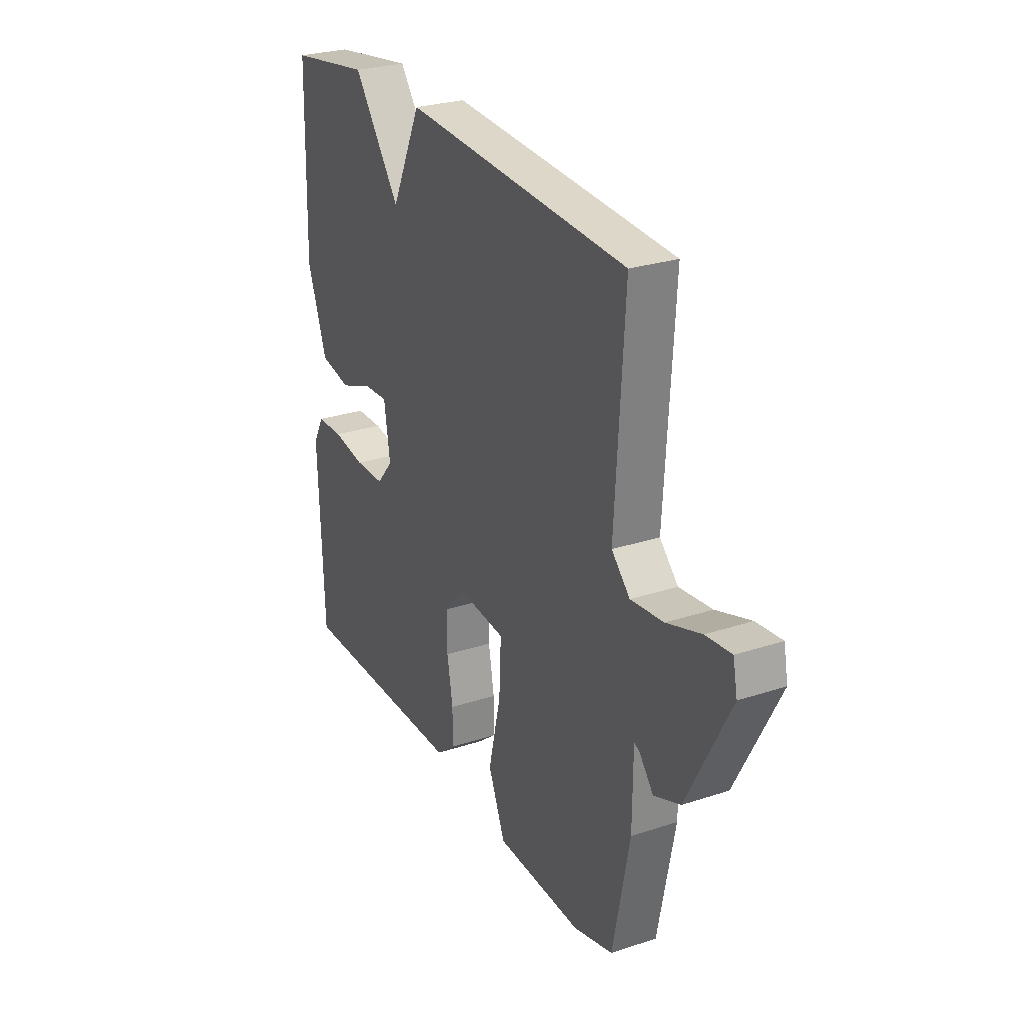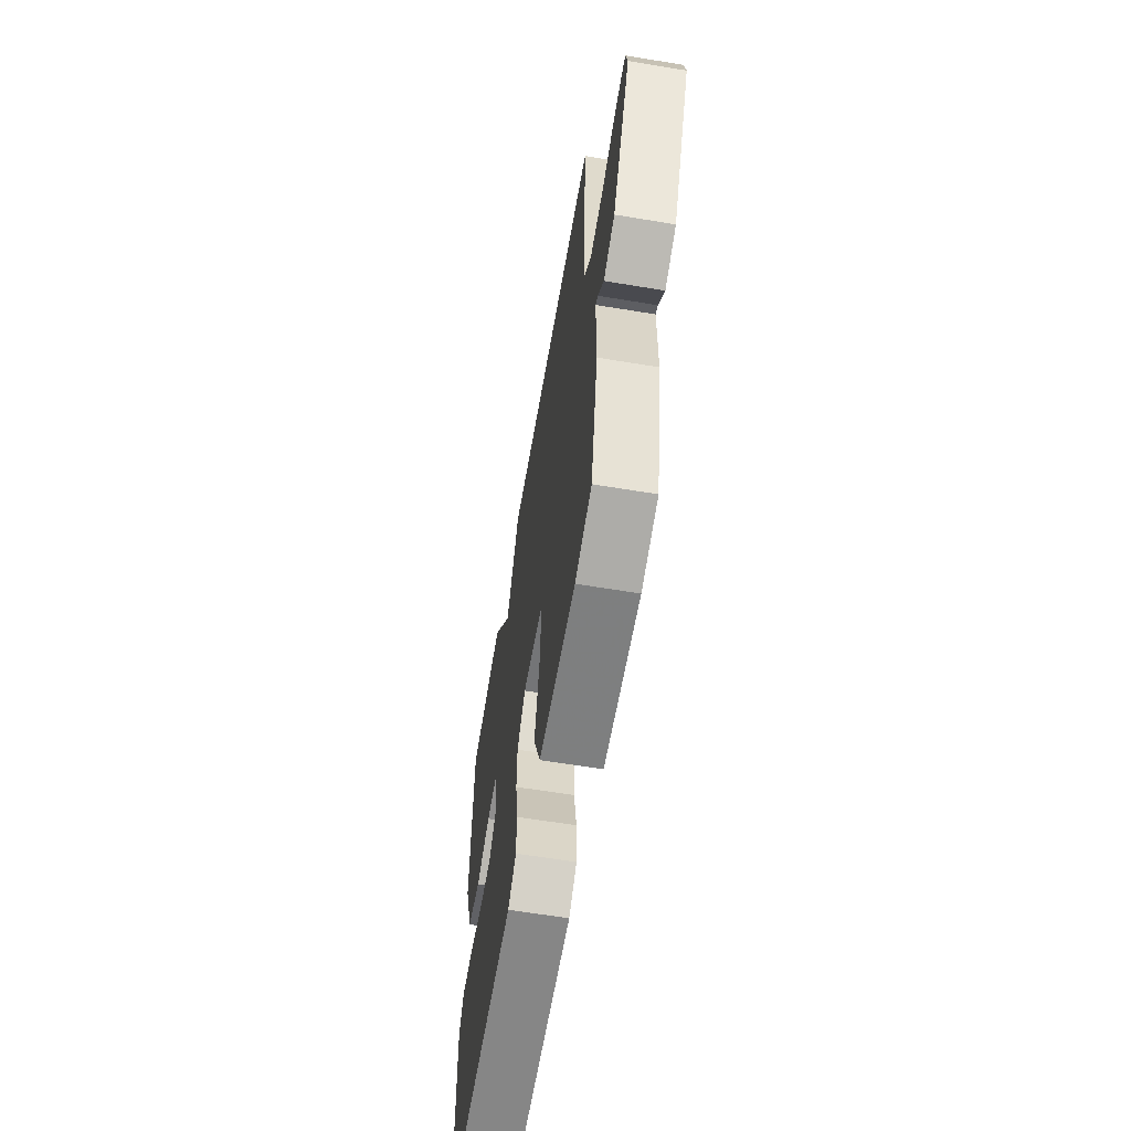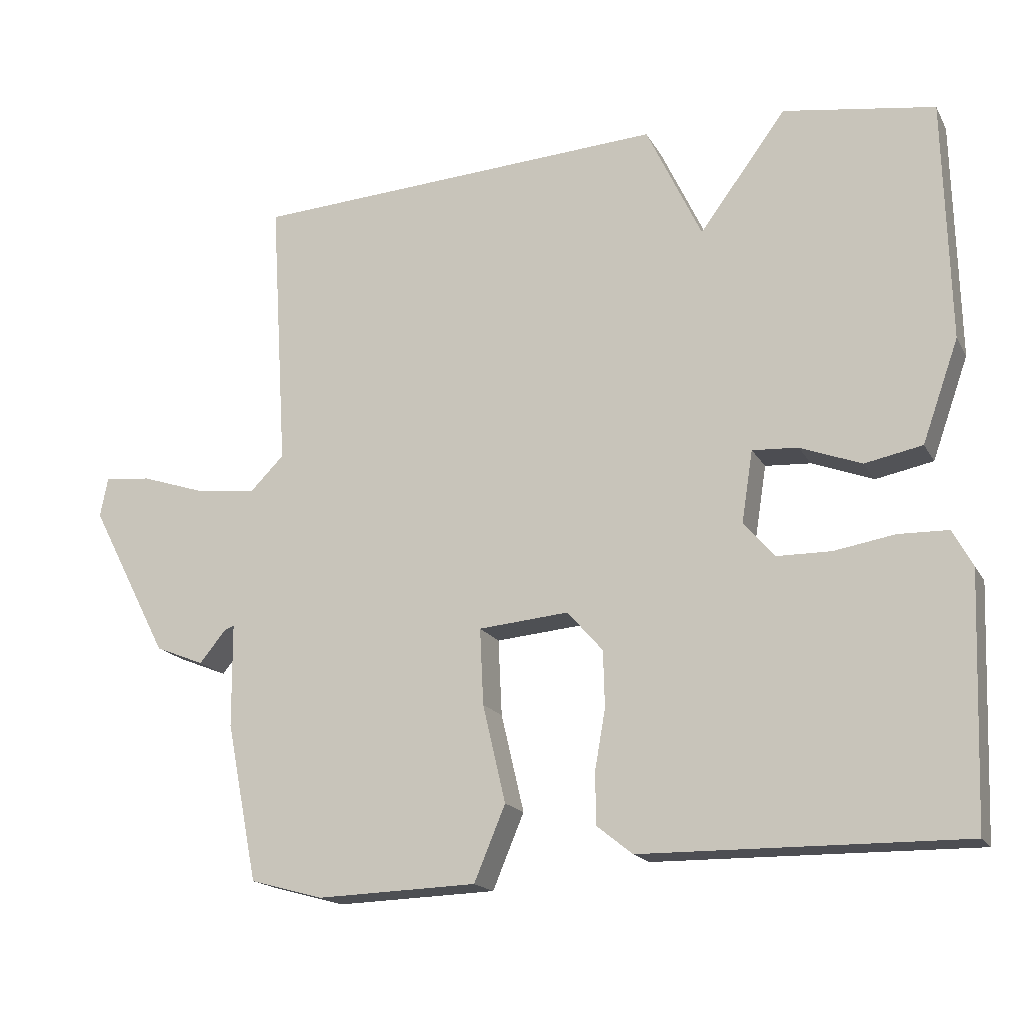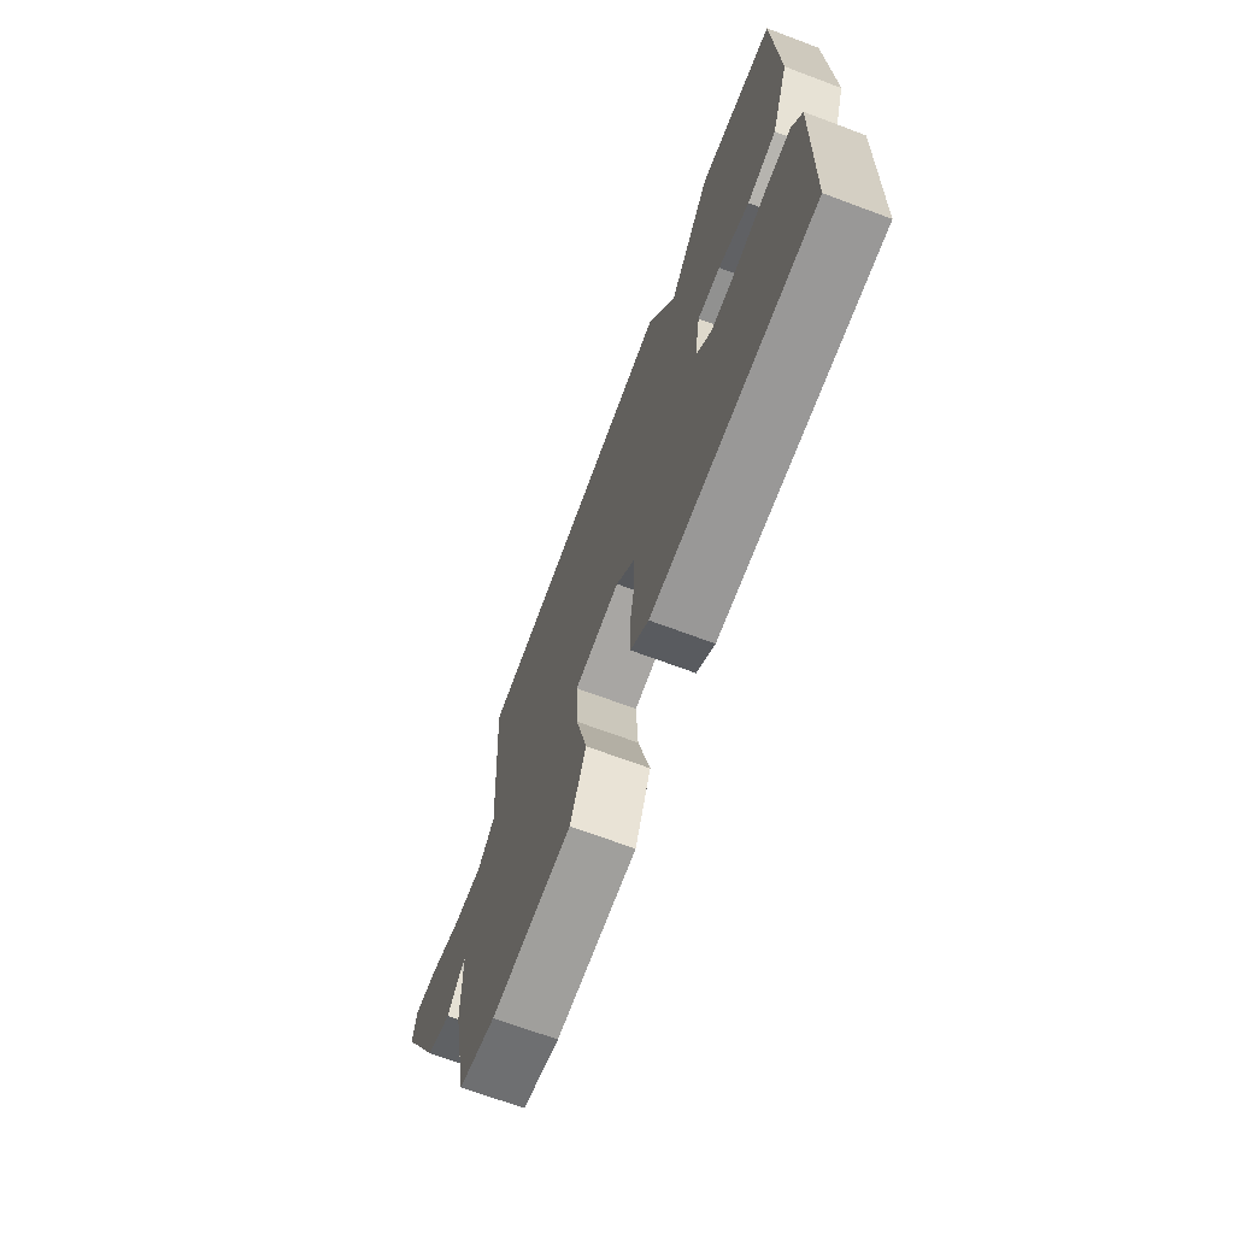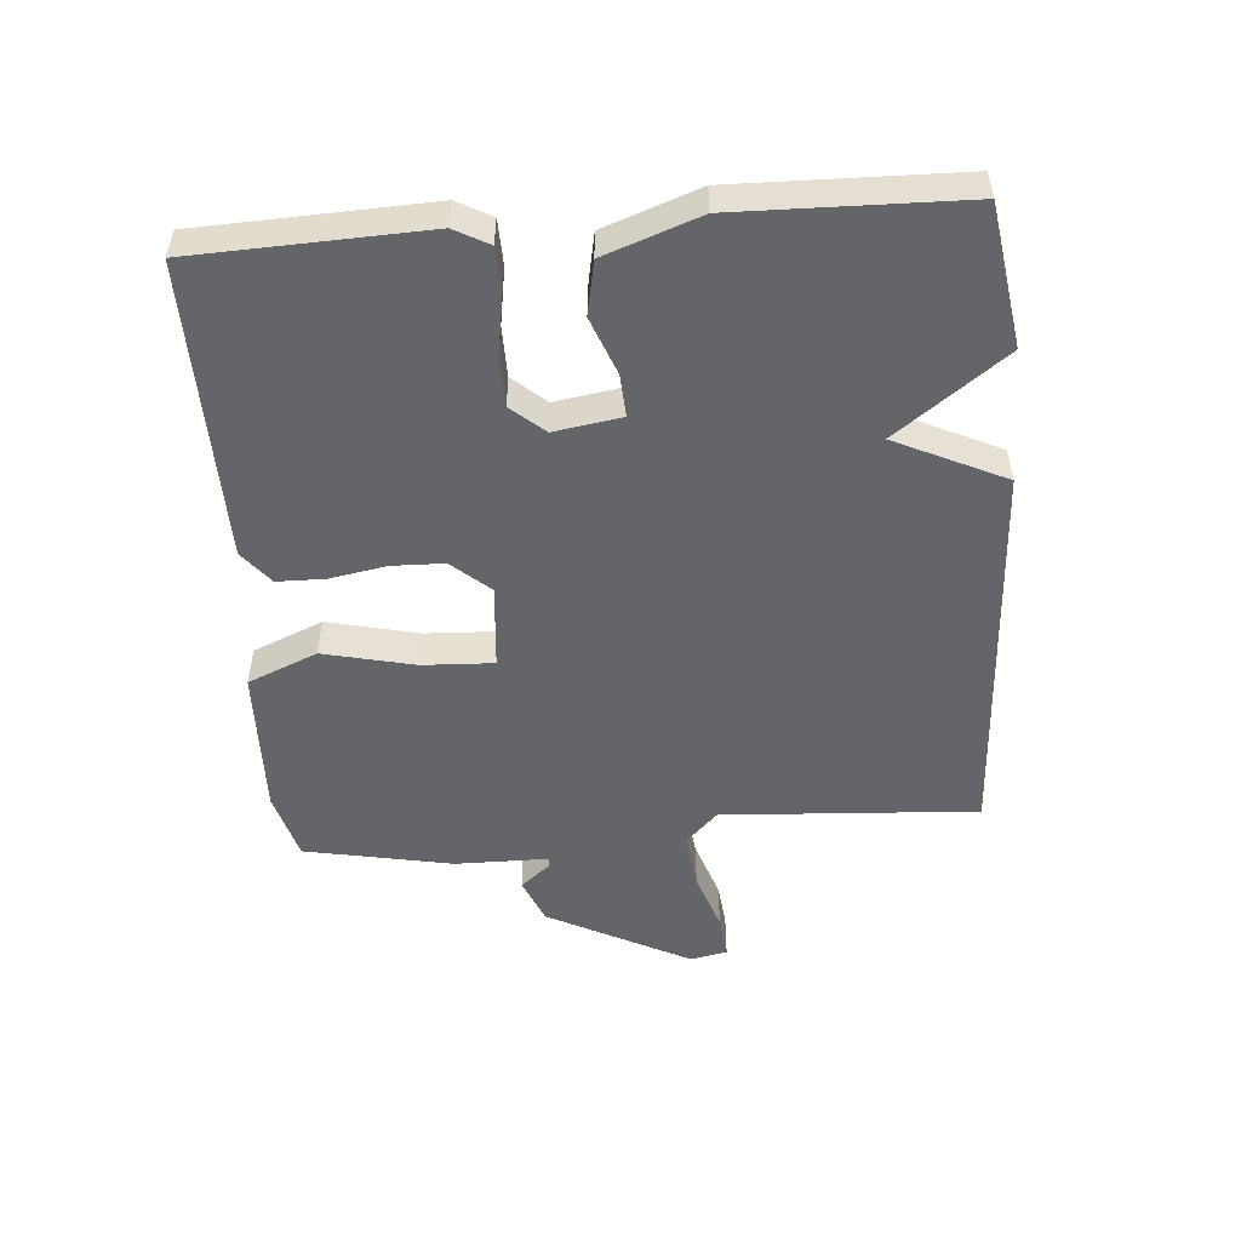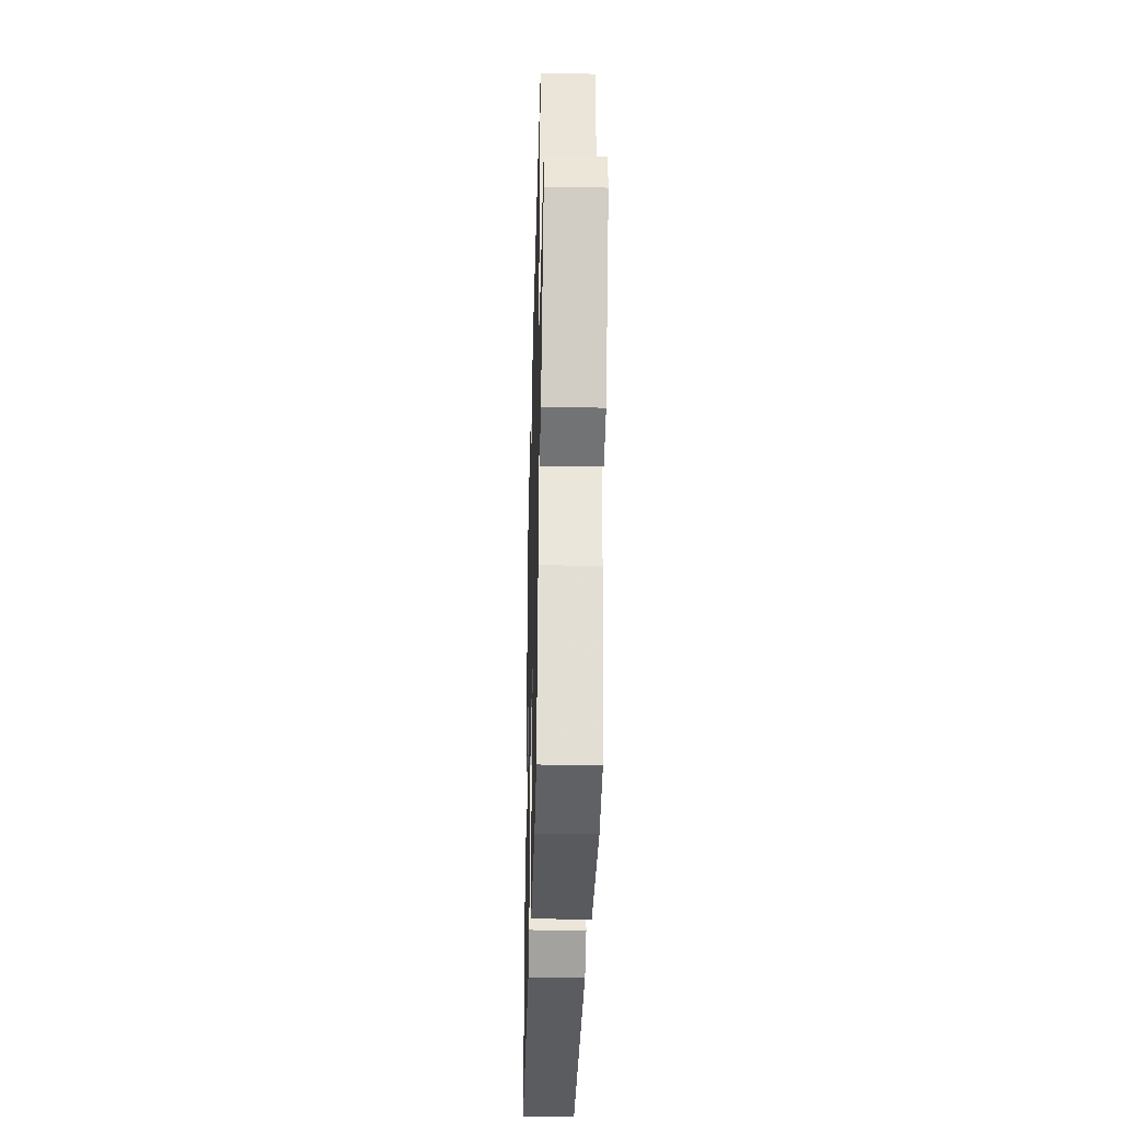
<metadata>
{"format":"obj","ext":"obj","renderer":"f3d","projection":"perspective","resolution":1024,"background":"white","views":[{"elev":27.2,"azim":63.0,"up":"+Z"},{"elev":-61.4,"azim":80.4,"up":"+Z"},{"elev":-17.5,"azim":-159.2,"up":"+Z"},{"elev":-69.5,"azim":-110.5,"up":"+Z"},{"elev":-51.5,"azim":-85.4,"up":"+Y"},{"elev":-33.6,"azim":88.5,"up":"+Z"}]}
</metadata>
<code>
v -0.5 0.07 0.5
v -0.287 0.07 0.533
v -0.165 0.07 0.368
v -0.087 0.07 0.533
v 0.5 0.07 0.5
v 0.476 0.07 0.116
v 0.524 0.07 0.068
v 0.609 0.07 0.078
v 0.699 0.07 0.108
v 0.765 0.07 0.115
v 0.776 0.07 0.059
v 0.665 0.07 -0.155
v 0.596 0.07 -0.183
v 0.559 0.07 -0.138
v 0.545 0.07 -0.132
v 0.544 0.07 -0.278
v 0.5 0.07 -0.5
v 0.397 0.07 -0.528
v 0.172 0.07 -0.521
v 0.128 0.07 -0.416
v 0.16 0.07 -0.279
v 0.165 0.07 -0.172
v 0.038 0.07 -0.161
v -0.012 0.07 -0.218
v -0.014 0.07 -0.297
v 0.001 0.07 -0.382
v 0 0.07 -0.454
v -0.05 0.07 -0.494
v -0.5 0.07 -0.5
v -0.513 0.07 -0.153
v -0.485 0.07 -0.101
v -0.415 0.07 -0.099
v -0.33 0.07 -0.113
v -0.253 0.07 -0.112
v -0.21 0.07 -0.062
v -0.226 0.07 0.039
v -0.29 0.07 0.035
v -0.376 0.07 0.002
v -0.457 0.07 0.018
v -0.508 0.07 0.161
v -0.5 0 0.5
v -0.287 0 0.533
v -0.165 0 0.368
v -0.087 0 0.533
v 0.5 0 0.5
v 0.476 0 0.116
v 0.524 0 0.068
v 0.609 0 0.078
v 0.699 0 0.108
v 0.765 0 0.115
v 0.776 0 0.059
v 0.665 0 -0.155
v 0.596 0 -0.183
v 0.559 0 -0.138
v 0.545 0 -0.132
v 0.544 0 -0.278
v 0.5 0 -0.5
v 0.397 0 -0.528
v 0.172 0 -0.521
v 0.128 0 -0.416
v 0.16 0 -0.279
v 0.165 0 -0.172
v 0.038 0 -0.161
v -0.012 0 -0.218
v -0.014 0 -0.297
v 0.001 0 -0.382
v 0 0 -0.454
v -0.05 0 -0.494
v -0.5 0 -0.5
v -0.513 0 -0.153
v -0.485 0 -0.101
v -0.415 0 -0.099
v -0.33 0 -0.113
v -0.253 0 -0.112
v -0.21 0 -0.062
v -0.226 0 0.039
v -0.29 0 0.035
v -0.376 0 0.002
v -0.457 0 0.018
v -0.508 0 0.161
f 1 2 3
f 40 1 3
f 39 40 3
f 38 39 3
f 37 38 3
f 4 5 6
f 3 4 6
f 37 3 6
f 36 37 6
f 35 36 6 7
f 34 35 7 8
f 31 32 33
f 30 31 33
f 29 30 33
f 28 29 33
f 27 28 33
f 26 27 33
f 25 26 33
f 24 25 33 34
f 23 24 34
f 22 23 34 8
f 19 20 21
f 18 19 21
f 17 18 21
f 16 17 21
f 15 16 21
f 9 10 11
f 8 9 11
f 22 8 11
f 21 22 11
f 15 21 11
f 11 12 13 14
f 11 14 15
f 43 42 41
f 43 41 80
f 43 80 79
f 43 79 78
f 43 78 77
f 46 45 44
f 46 44 43
f 46 43 77
f 46 77 76
f 47 46 76 75
f 48 47 75 74
f 73 72 71
f 73 71 70
f 73 70 69
f 73 69 68
f 73 68 67
f 73 67 66
f 73 66 65
f 74 73 65 64
f 74 64 63
f 48 74 63 62
f 61 60 59
f 61 59 58
f 61 58 57
f 61 57 56
f 61 56 55
f 51 50 49
f 51 49 48
f 51 48 62
f 51 62 61
f 51 61 55
f 54 53 52 51
f 55 54 51
f 1 41 42 2
f 2 42 43 3
f 3 43 44 4
f 4 44 45 5
f 5 45 46 6
f 6 46 47 7
f 7 47 48 8
f 8 48 49 9
f 9 49 50 10
f 10 50 51 11
f 11 51 52 12
f 12 52 53 13
f 13 53 54 14
f 14 54 55 15
f 15 55 56 16
f 16 56 57 17
f 17 57 58 18
f 18 58 59 19
f 19 59 60 20
f 20 60 61 21
f 21 61 62 22
f 22 62 63 23
f 23 63 64 24
f 24 64 65 25
f 25 65 66 26
f 26 66 67 27
f 27 67 68 28
f 28 68 69 29
f 29 69 70 30
f 30 70 71 31
f 31 71 72 32
f 32 72 73 33
f 33 73 74 34
f 34 74 75 35
f 35 75 76 36
f 36 76 77 37
f 37 77 78 38
f 38 78 79 39
f 39 79 80 40
f 40 80 41 1

</code>
